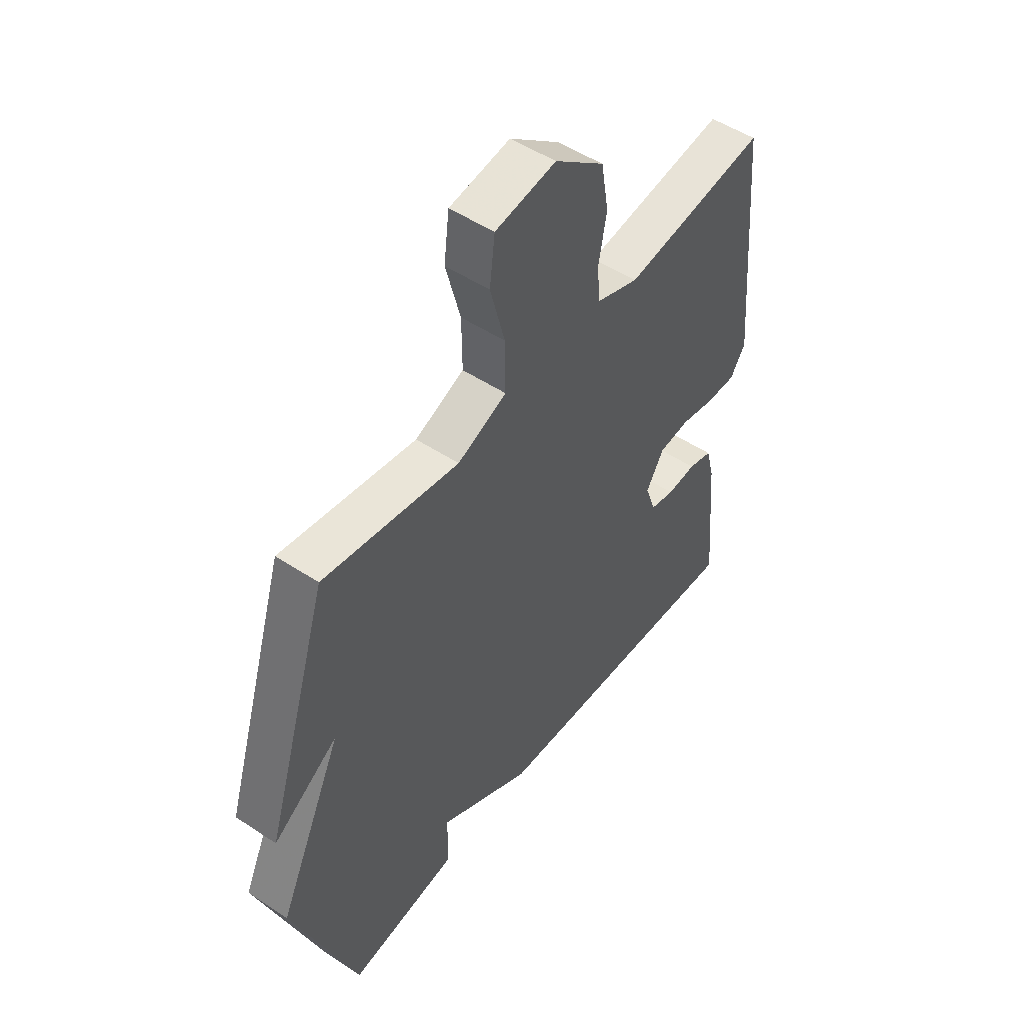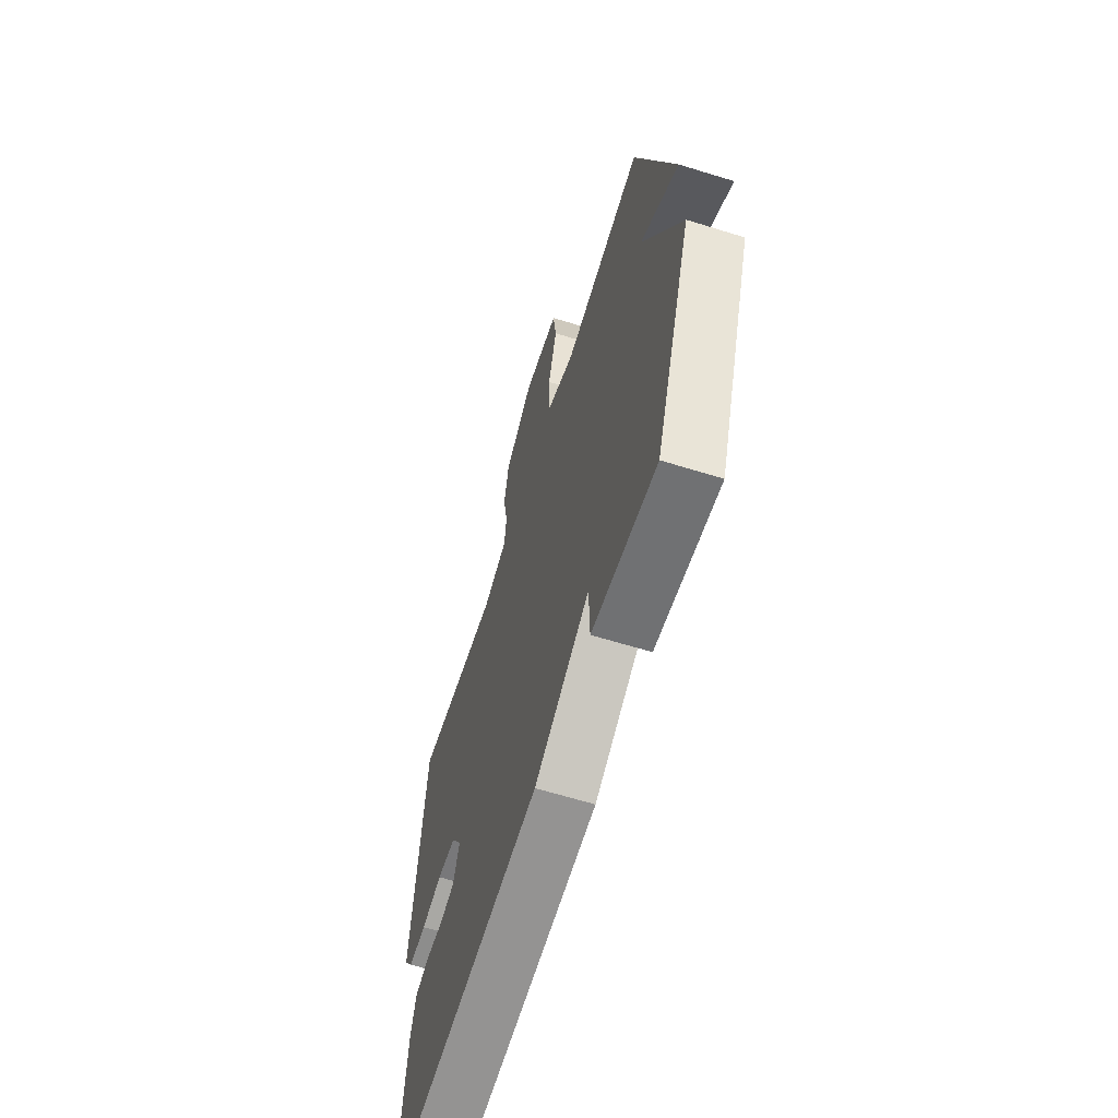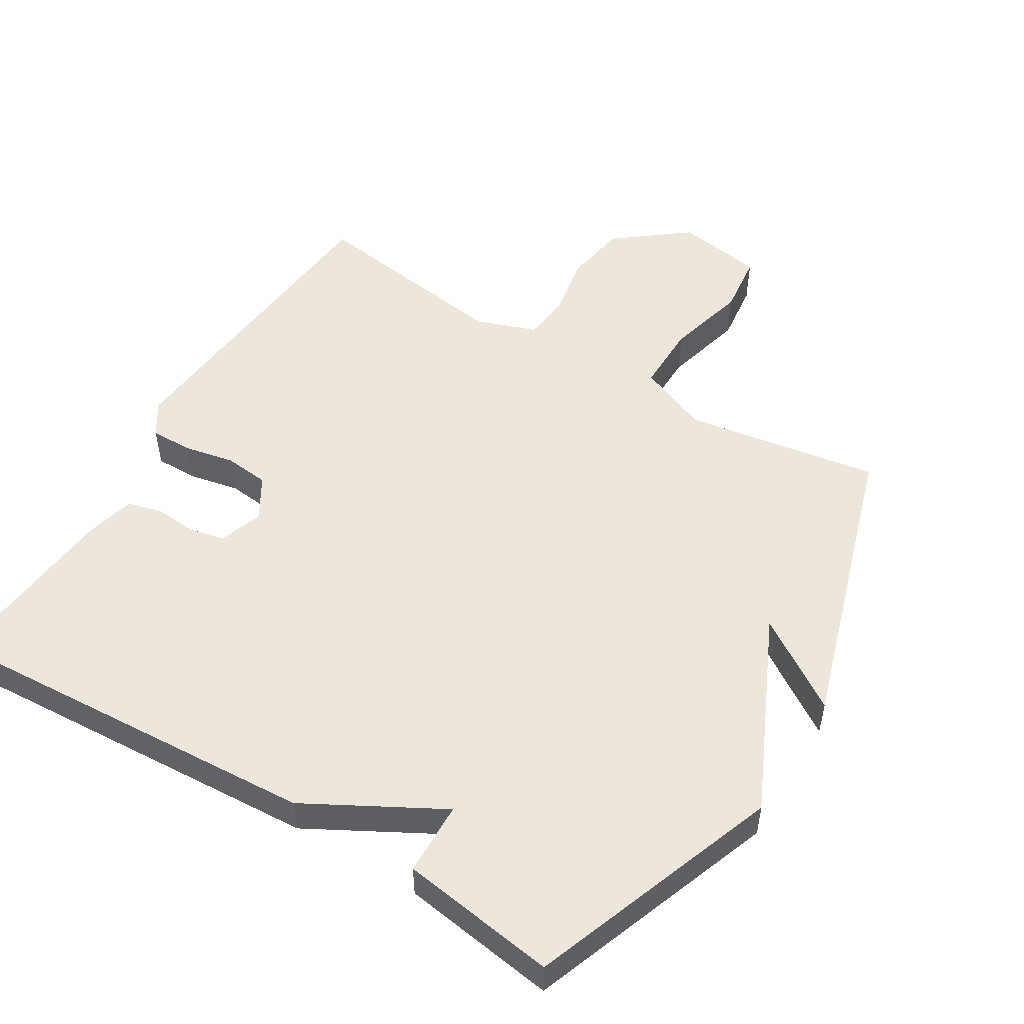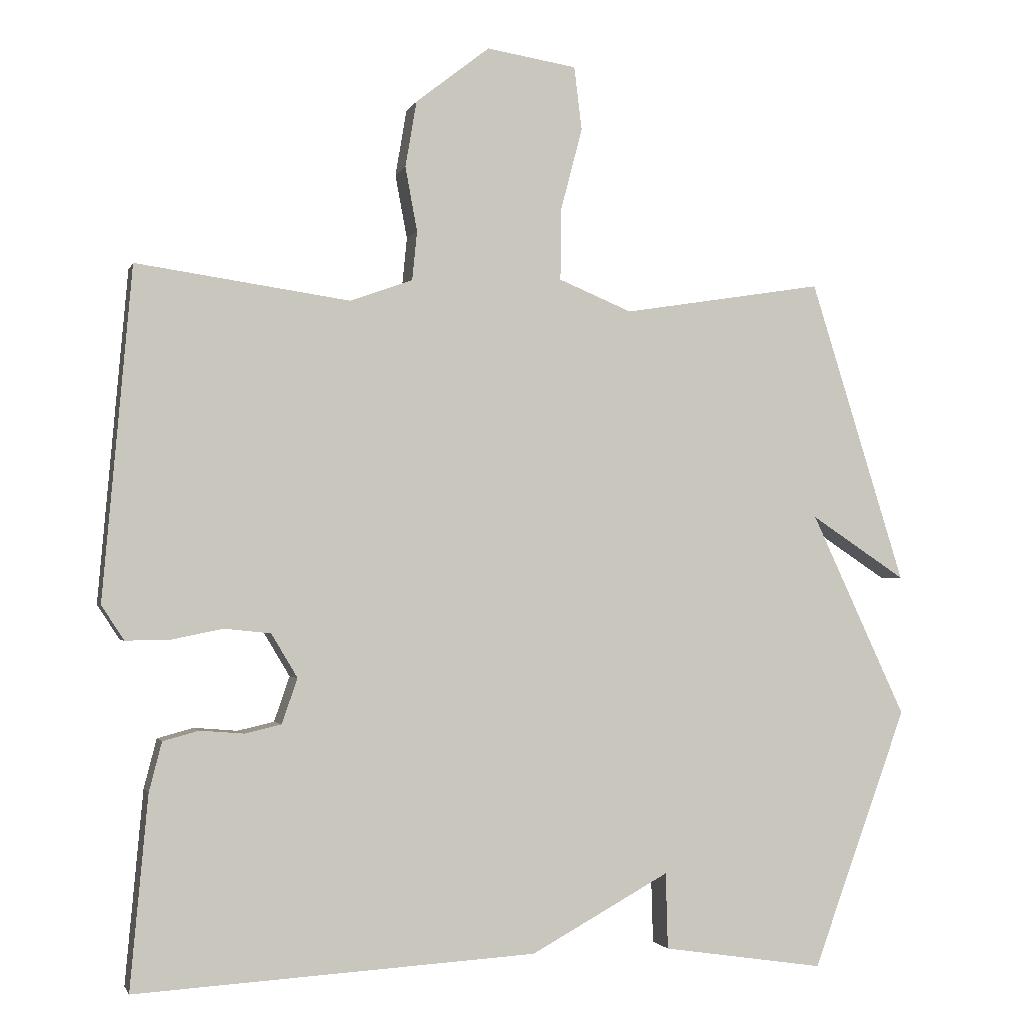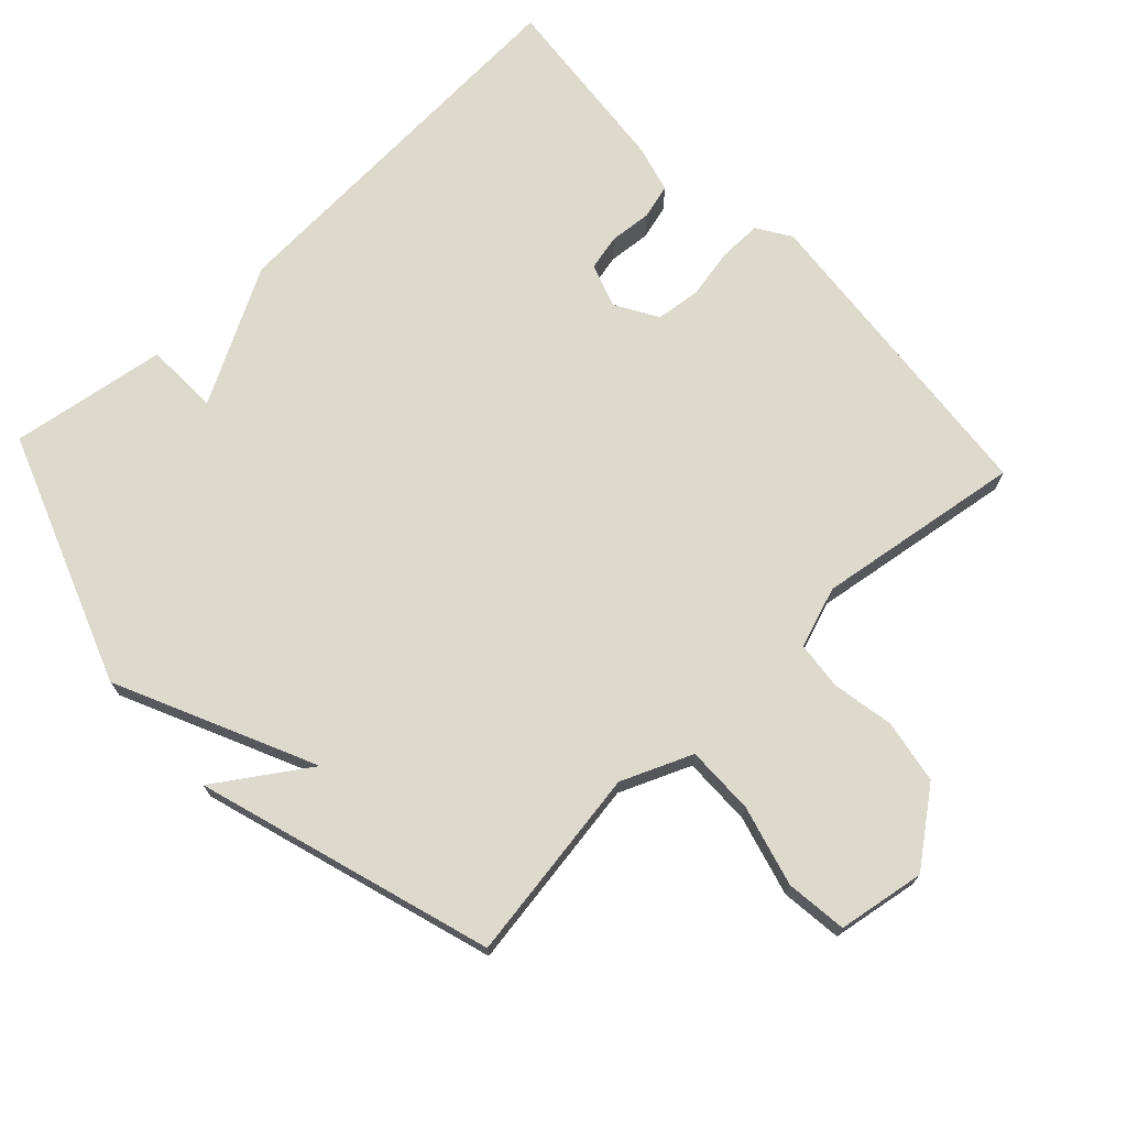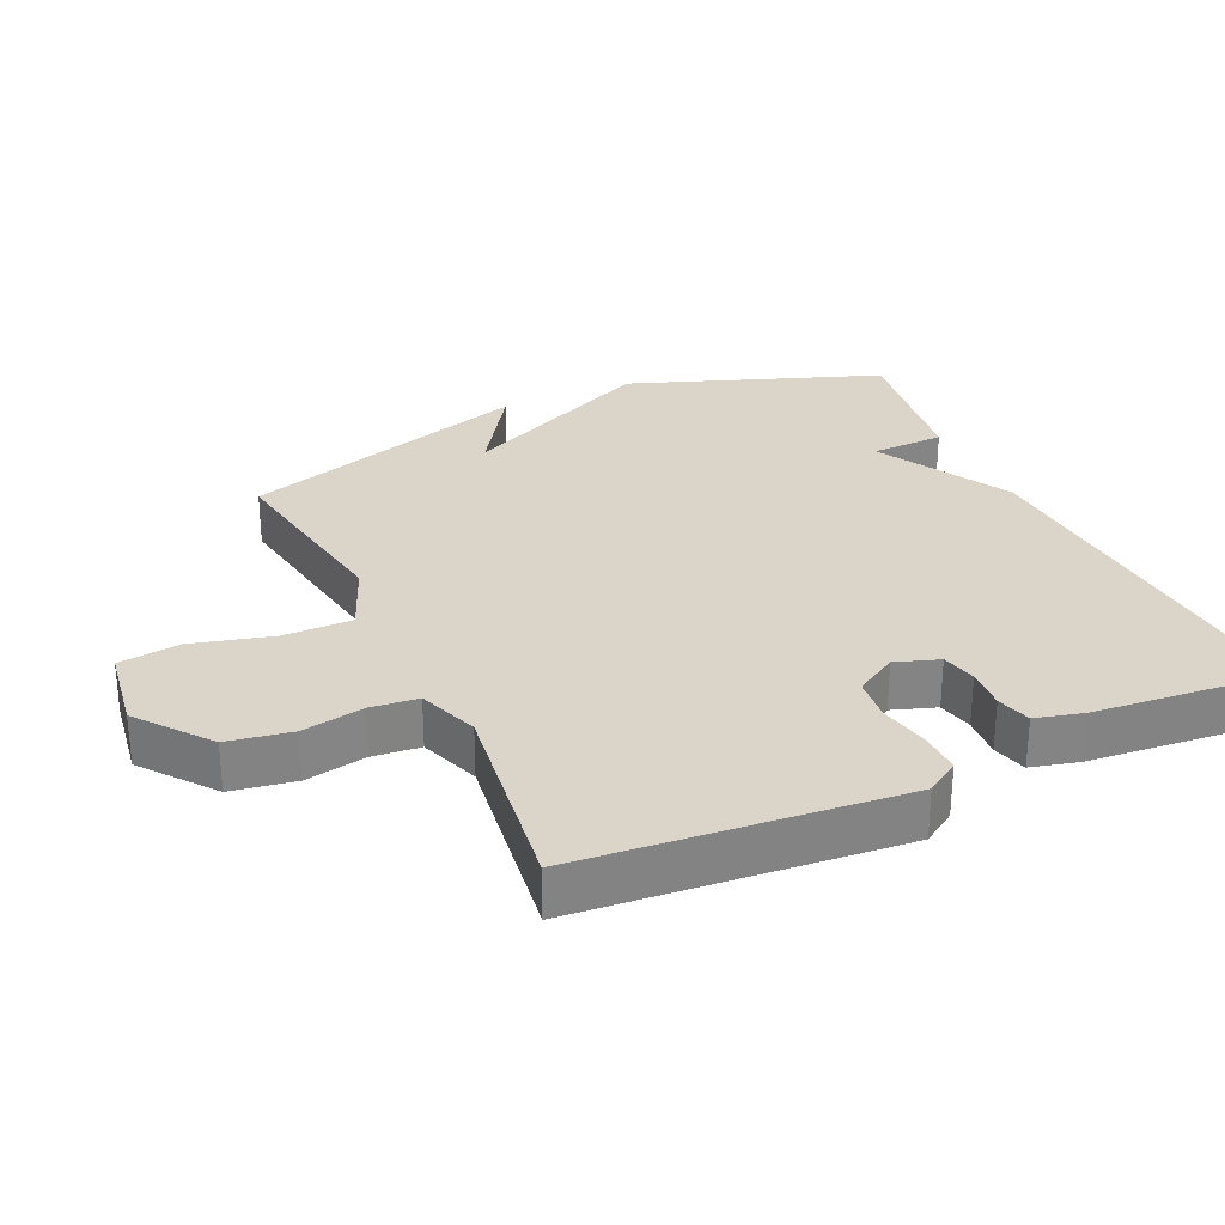
<metadata>
{"format":"obj","ext":"obj","renderer":"f3d","projection":"perspective","resolution":1024,"background":"white","views":[{"elev":50.7,"azim":-54.1,"up":"+Z"},{"elev":-63.5,"azim":-107.4,"up":"+Z"},{"elev":51.6,"azim":-148.7,"up":"+Y"},{"elev":-2.0,"azim":165.6,"up":"+Z"},{"elev":71.9,"azim":-42.9,"up":"+Y"},{"elev":29.1,"azim":65.3,"up":"+Y"}]}
</metadata>
<code>
v 0.5 0.07 0.5
v 0.541 0.07 0.03
v 0.509 0.07 -0.019
v 0.446 0.07 -0.018
v 0.373 0.07 -0.003
v 0.307 0.07 -0.01
v 0.27 0.07 -0.072
v 0.292 0.07 -0.136
v 0.344 0.07 -0.148
v 0.406 0.07 -0.143
v 0.457 0.07 -0.157
v 0.475 0.07 -0.227
v 0.5 0.07 -0.5
v -0.07 0.07 -0.466
v -0.267 0.07 -0.358
v -0.27 0.07 -0.466
v -0.5 0.07 -0.5
v -0.635 0.07 -0.131
v -0.5 0.07 0.158
v -0.635 0.07 0.069
v -0.5 0.07 0.5
v -0.214 0.07 0.454
v -0.11 0.07 0.497
v -0.111 0.07 0.598
v -0.142 0.07 0.716
v -0.131 0.07 0.806
v -0.003 0.07 0.826
v 0.102 0.07 0.744
v 0.118 0.07 0.65
v 0.101 0.07 0.559
v 0.108 0.07 0.489
v 0.197 0.07 0.457
v 0.5 0 0.5
v 0.541 0 0.03
v 0.509 0 -0.019
v 0.446 0 -0.018
v 0.373 0 -0.003
v 0.307 0 -0.01
v 0.27 0 -0.072
v 0.292 0 -0.136
v 0.344 0 -0.148
v 0.406 0 -0.143
v 0.457 0 -0.157
v 0.475 0 -0.227
v 0.5 0 -0.5
v -0.07 0 -0.466
v -0.267 0 -0.358
v -0.27 0 -0.466
v -0.5 0 -0.5
v -0.635 0 -0.131
v -0.5 0 0.158
v -0.635 0 0.069
v -0.5 0 0.5
v -0.214 0 0.454
v -0.11 0 0.497
v -0.111 0 0.598
v -0.142 0 0.716
v -0.131 0 0.806
v -0.003 0 0.826
v 0.102 0 0.744
v 0.118 0 0.65
v 0.101 0 0.559
v 0.108 0 0.489
v 0.197 0 0.457
f 28 29 30
f 27 28 30
f 26 27 30
f 25 26 30
f 24 25 30
f 23 24 30 31
f 22 23 31 32
f 19 20 21 22
f 17 18 19
f 16 17 19
f 15 16 19
f 15 19 22 32
f 13 14 15
f 12 13 15
f 11 12 15
f 10 11 15
f 9 10 15
f 8 9 15
f 7 8 15
f 15 32 1
f 7 15 1
f 6 7 1
f 3 4 5
f 2 3 5
f 1 2 5 6
f 62 61 60
f 62 60 59
f 62 59 58
f 62 58 57
f 62 57 56
f 63 62 56 55
f 64 63 55 54
f 54 53 52 51
f 51 50 49
f 51 49 48
f 51 48 47
f 64 54 51 47
f 47 46 45
f 47 45 44
f 47 44 43
f 47 43 42
f 47 42 41
f 47 41 40
f 47 40 39
f 33 64 47
f 33 47 39
f 33 39 38
f 37 36 35
f 37 35 34
f 38 37 34 33
f 1 33 34 2
f 2 34 35 3
f 3 35 36 4
f 4 36 37 5
f 5 37 38 6
f 6 38 39 7
f 7 39 40 8
f 8 40 41 9
f 9 41 42 10
f 10 42 43 11
f 11 43 44 12
f 12 44 45 13
f 13 45 46 14
f 14 46 47 15
f 15 47 48 16
f 16 48 49 17
f 17 49 50 18
f 18 50 51 19
f 19 51 52 20
f 20 52 53 21
f 21 53 54 22
f 22 54 55 23
f 23 55 56 24
f 24 56 57 25
f 25 57 58 26
f 26 58 59 27
f 27 59 60 28
f 28 60 61 29
f 29 61 62 30
f 30 62 63 31
f 31 63 64 32
f 32 64 33 1

</code>
